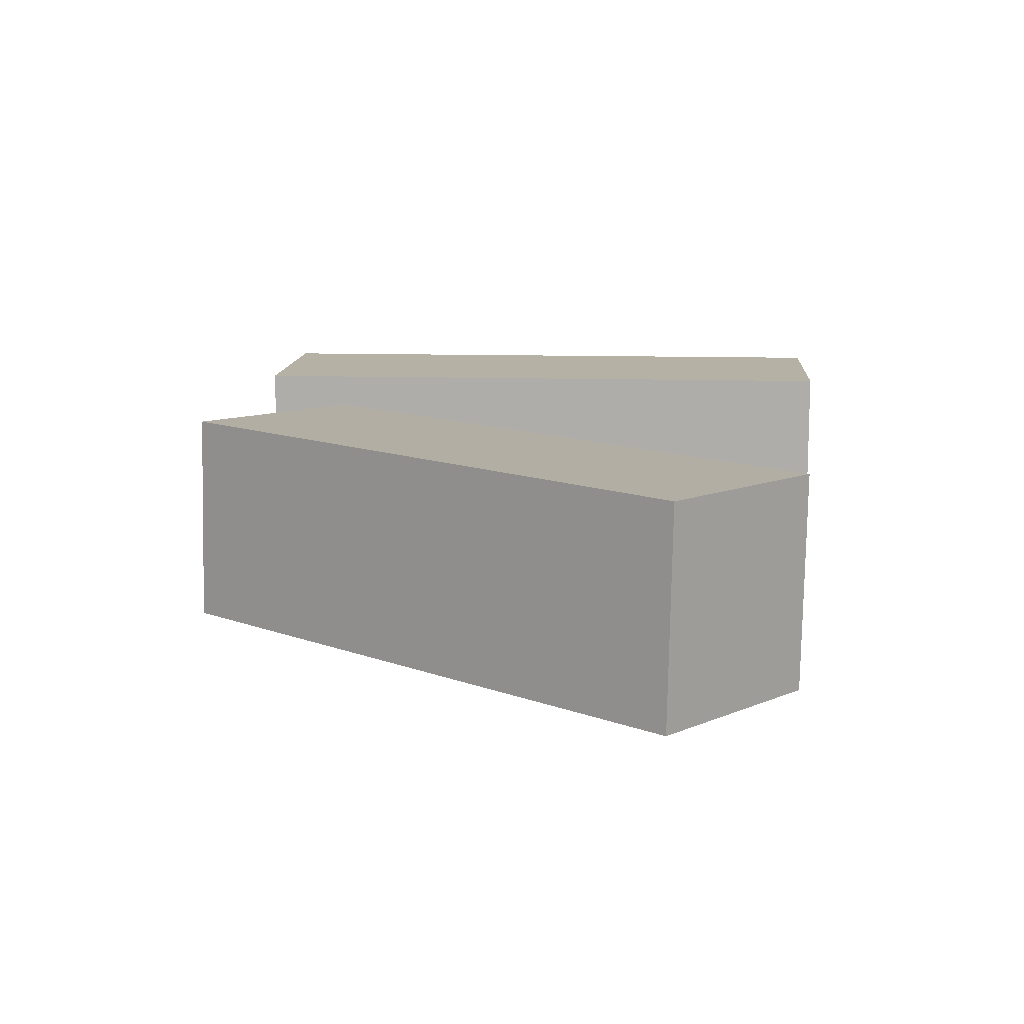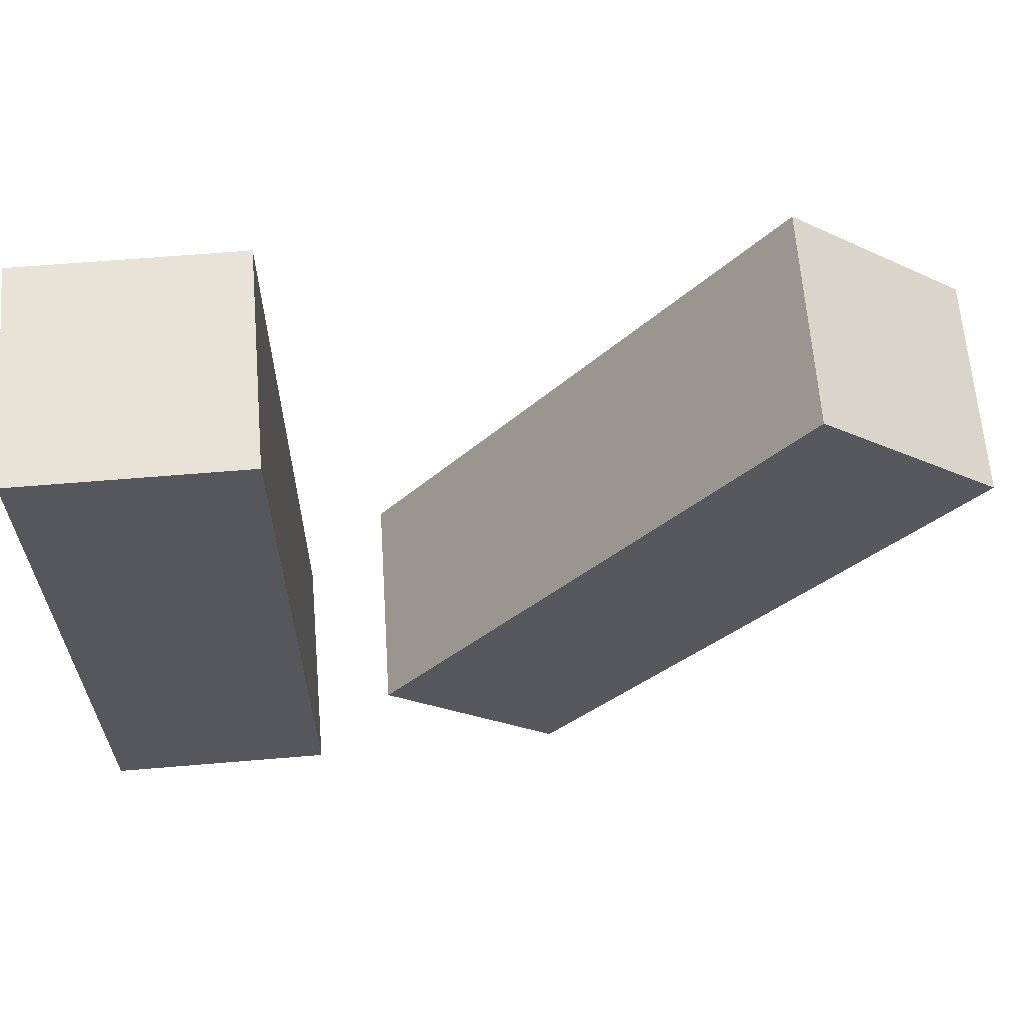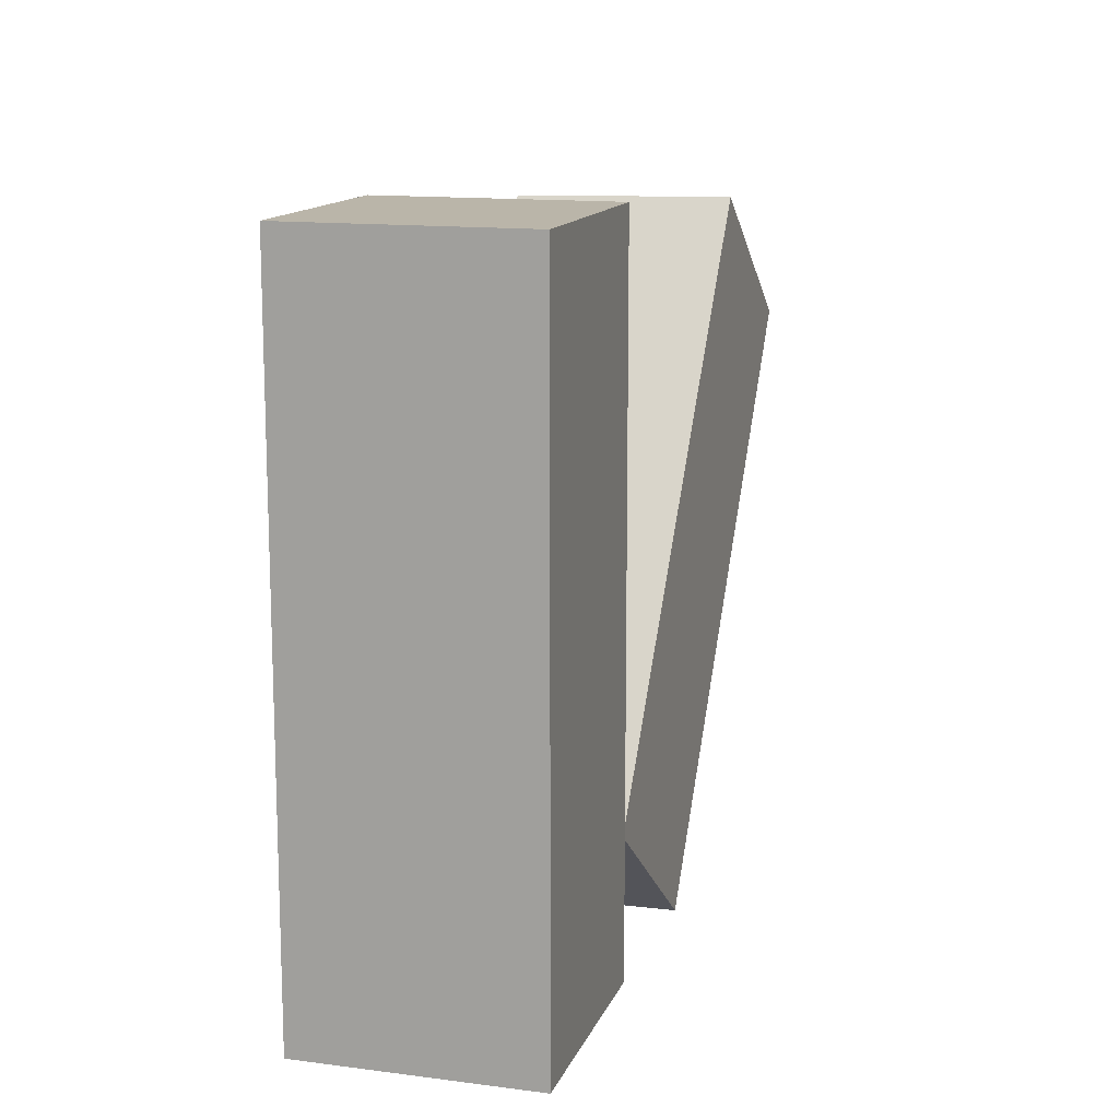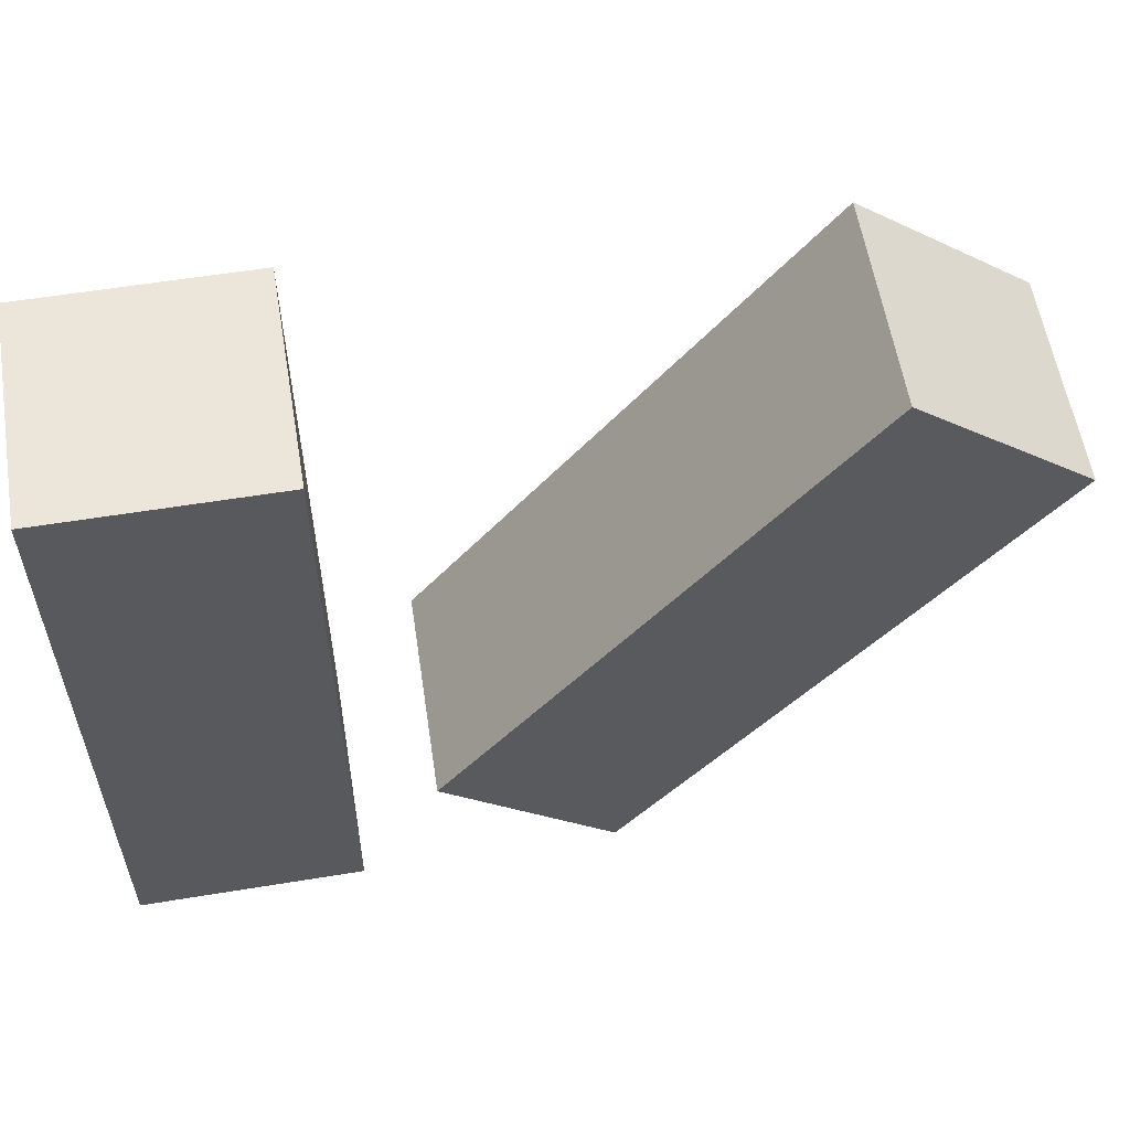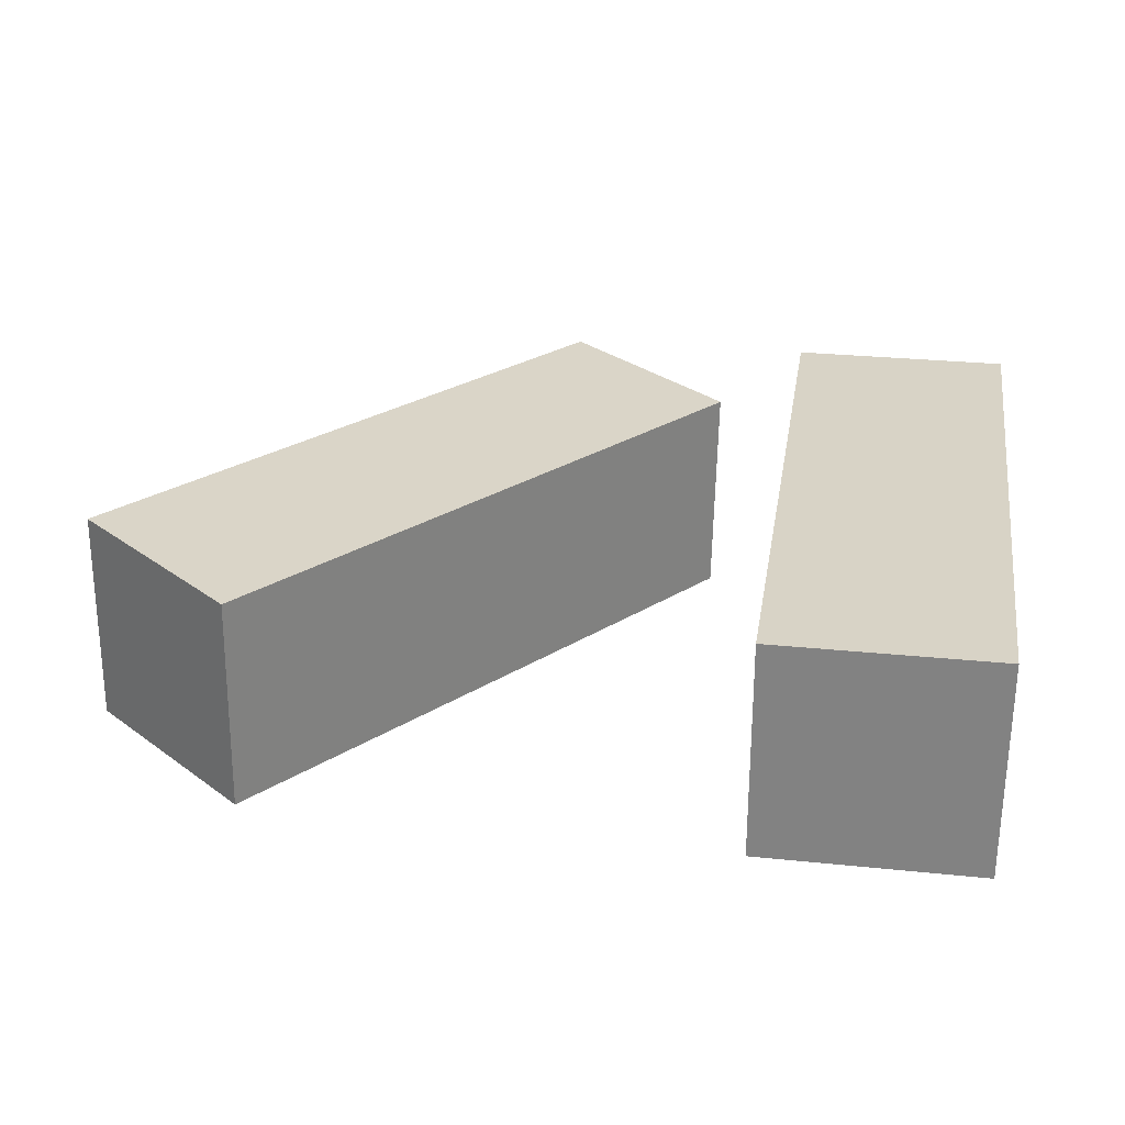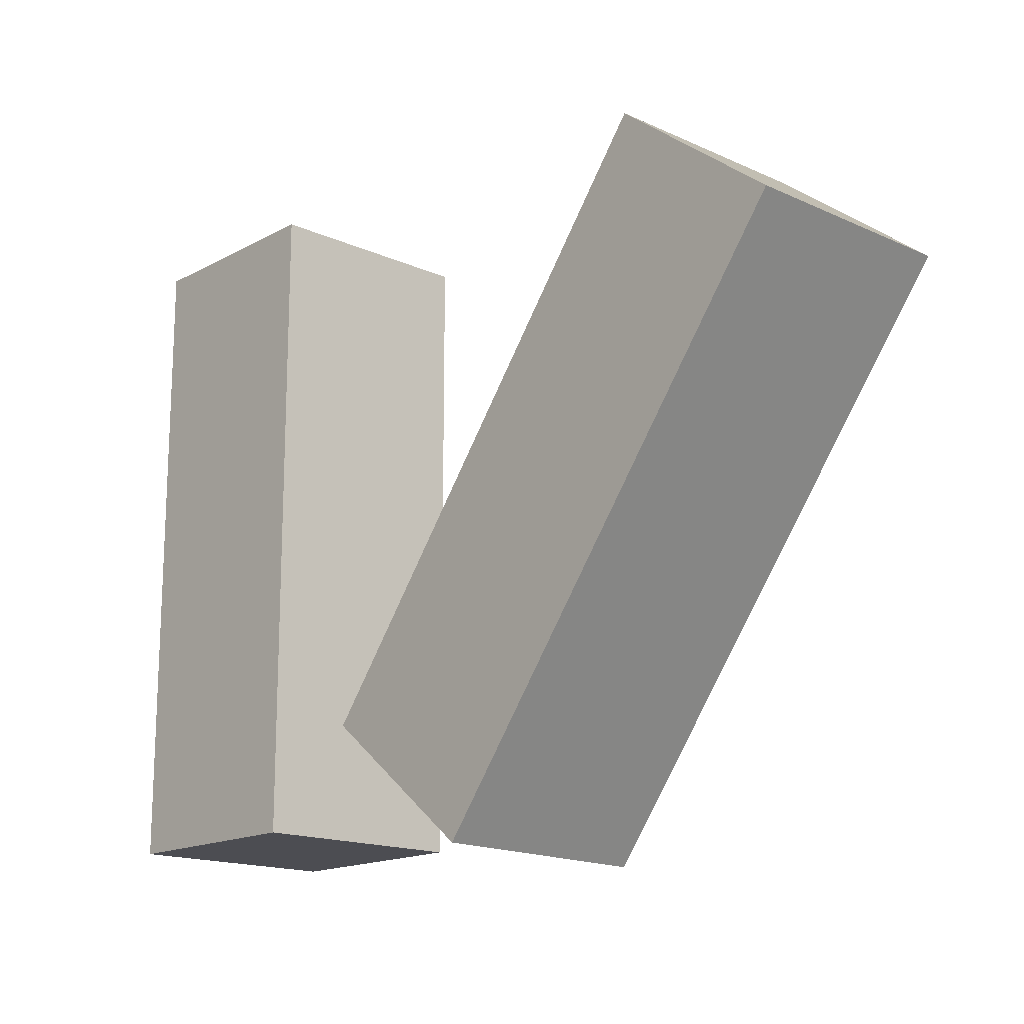
<metadata>
{"format":"obj","ext":"obj","renderer":"f3d","projection":"perspective","resolution":1024,"background":"white","views":[{"elev":11.9,"azim":94.0,"up":"+Z"},{"elev":62.6,"azim":-4.9,"up":"+Y"},{"elev":13.6,"azim":-73.7,"up":"+Y"},{"elev":57.1,"azim":-9.7,"up":"+Y"},{"elev":27.8,"azim":-171.1,"up":"+Z"},{"elev":-16.4,"azim":47.5,"up":"+Y"}]}
</metadata>
<code>
g Arms_mesh
v -0.25 0.125 -0.125
v 3.489e-07 0.125 0.125
v -0.25 0.125 0.125
v 2.042e-07 0.125 -0.125
v -6.525e-07 -0.625 0.125
v -0.25 -0.625 -0.125
v -0.25 -0.625 0.125
v -7.971e-07 -0.625 -0.125
v -0.25 -0.625 0.125
v -0.25 0.125 -0.125
v -0.25 0.125 0.125
v -0.25 -0.625 -0.125
v -0.25 -0.625 -0.125
v 2.042e-07 0.125 -0.125
v -0.25 0.125 -0.125
v -7.971e-07 -0.625 -0.125
v -6.525e-07 -0.625 0.125
v 2.042e-07 0.125 -0.125
v -7.971e-07 -0.625 -0.125
v 3.489e-07 0.125 0.125
v -0.25 -0.625 0.125
v 3.489e-07 0.125 0.125
v -6.525e-07 -0.625 0.125
v -0.25 0.125 0.125
v 0.5497 0.08201 0.09797
v 0.7527 -0.07528 -0.145
v 0.7474 -0.07074 0.1049
v 0.5549 0.07747 -0.1519
v 0.2942 -0.6689 -0.1438
v 0.0912 -0.5116 0.0992
v 0.289 -0.6643 0.1061
v 0.09642 -0.5161 -0.1507
v 0.7527 -0.07528 -0.145
v 0.289 -0.6643 0.1061
v 0.7474 -0.07074 0.1049
v 0.2942 -0.6689 -0.1438
v 0.5549 0.07747 -0.1519
v 0.2942 -0.6689 -0.1438
v 0.7527 -0.07528 -0.145
v 0.09642 -0.5161 -0.1507
v 0.5549 0.07747 -0.1519
v 0.0912 -0.5116 0.0992
v 0.09642 -0.5161 -0.1507
v 0.5497 0.08201 0.09797
v 0.5497 0.08201 0.09797
v 0.289 -0.6643 0.1061
v 0.0912 -0.5116 0.0992
v 0.7474 -0.07074 0.1049
g Arms_mesh_0
f 3 2 1
f 4 1 2
f 7 6 5
f 8 5 6
f 11 10 9
f 12 9 10
f 15 14 13
f 16 13 14
f 19 18 17
f 20 17 18
f 23 22 21
f 24 21 22
f 27 26 25
f 28 25 26
f 31 30 29
f 32 29 30
f 35 34 33
f 36 33 34
f 39 38 37
f 40 37 38
f 43 42 41
f 44 41 42
f 47 46 45
f 48 45 46

</code>
